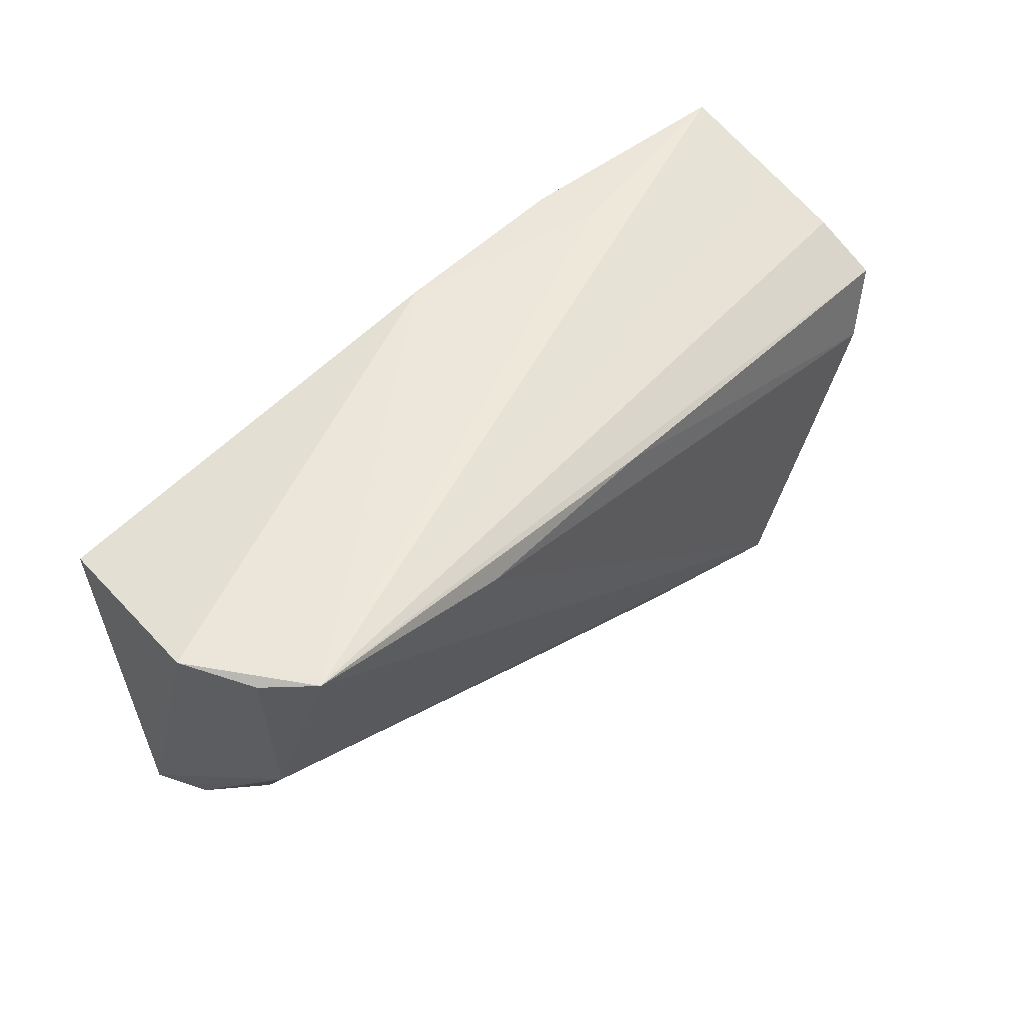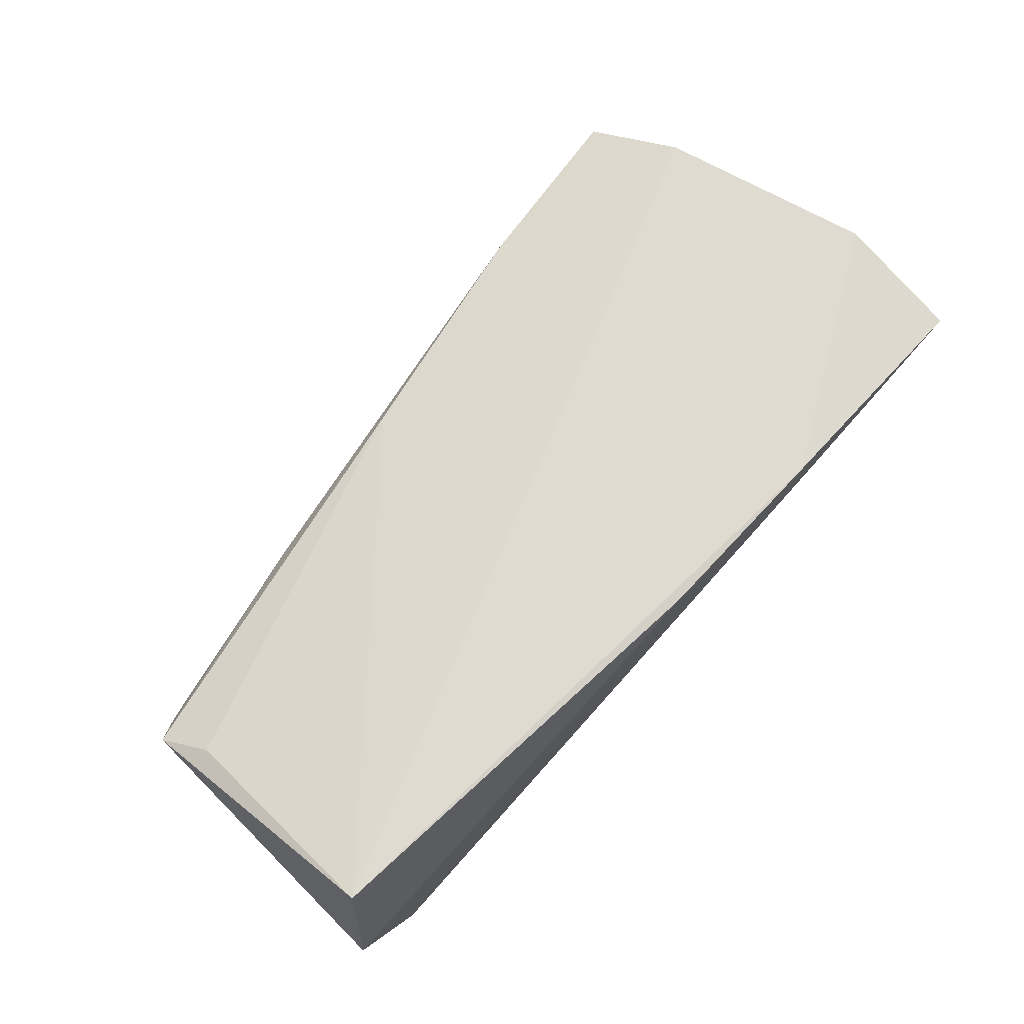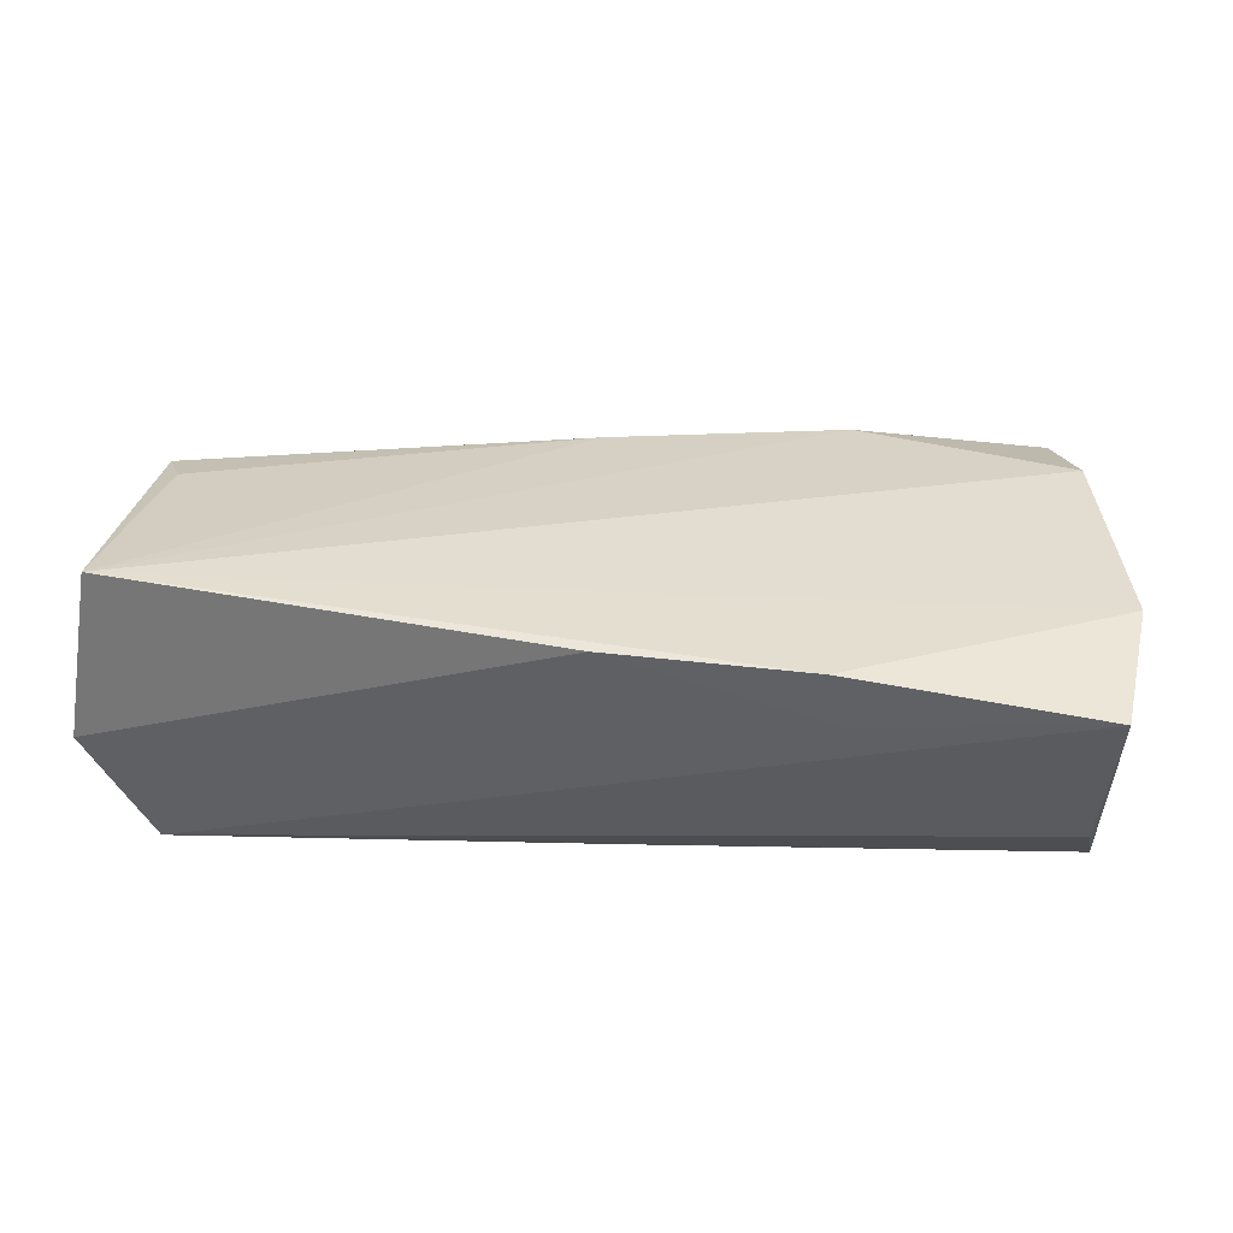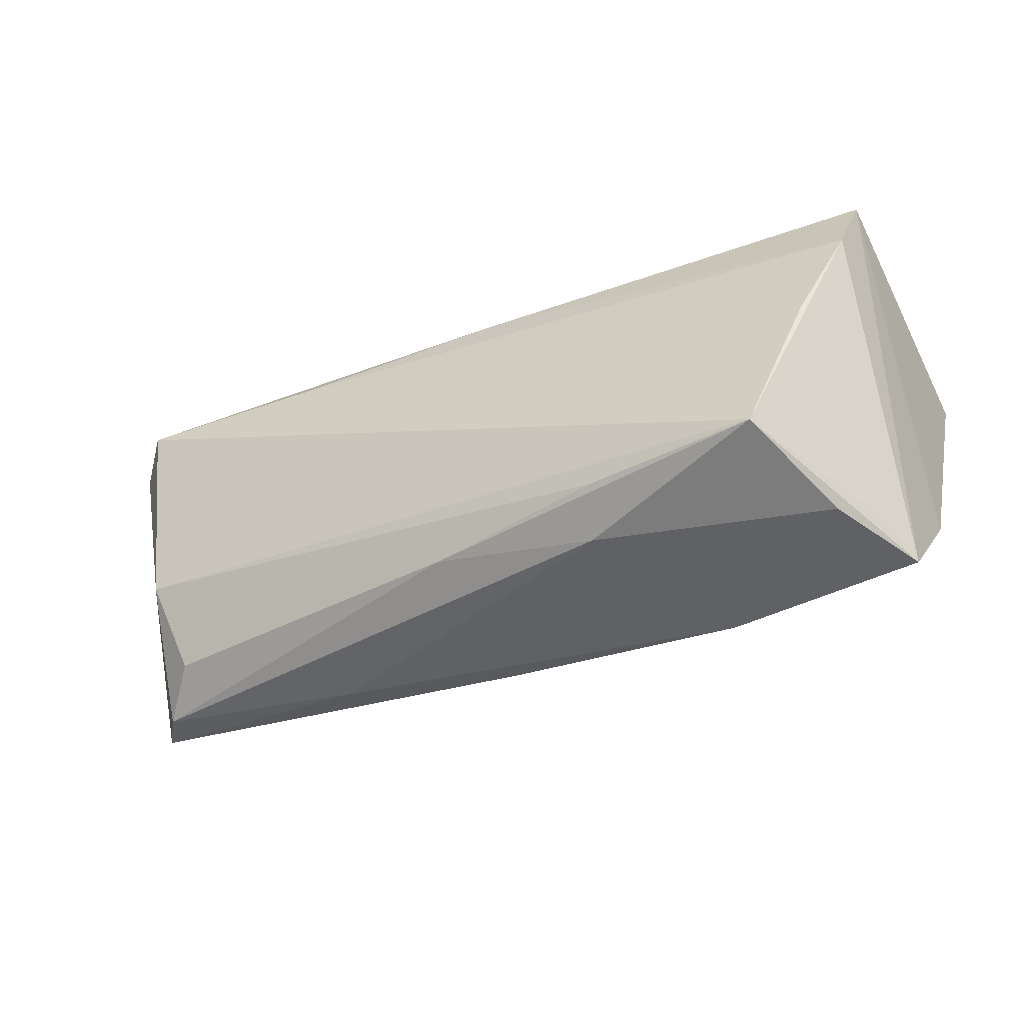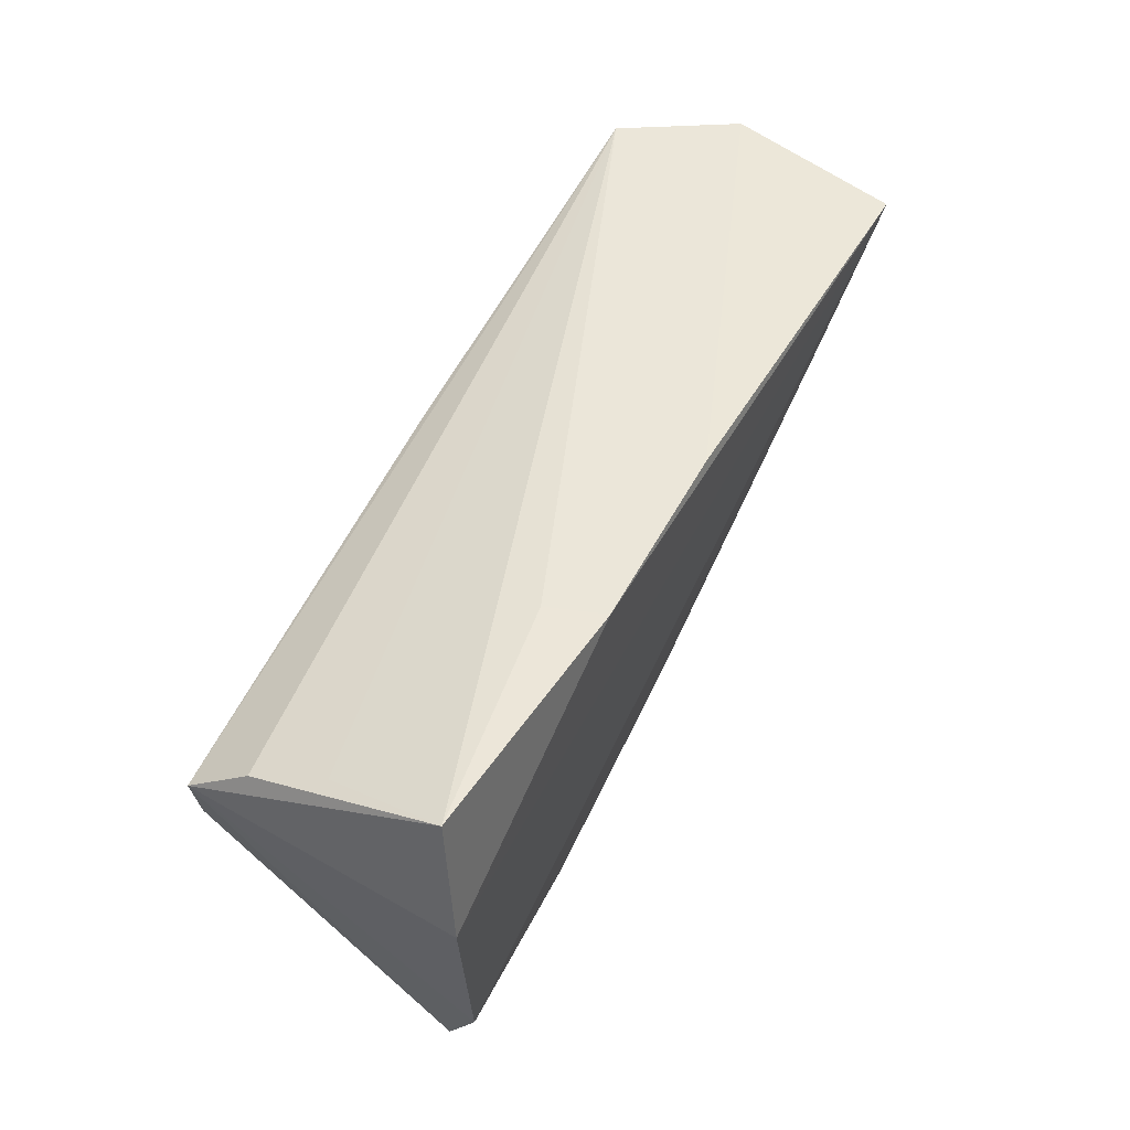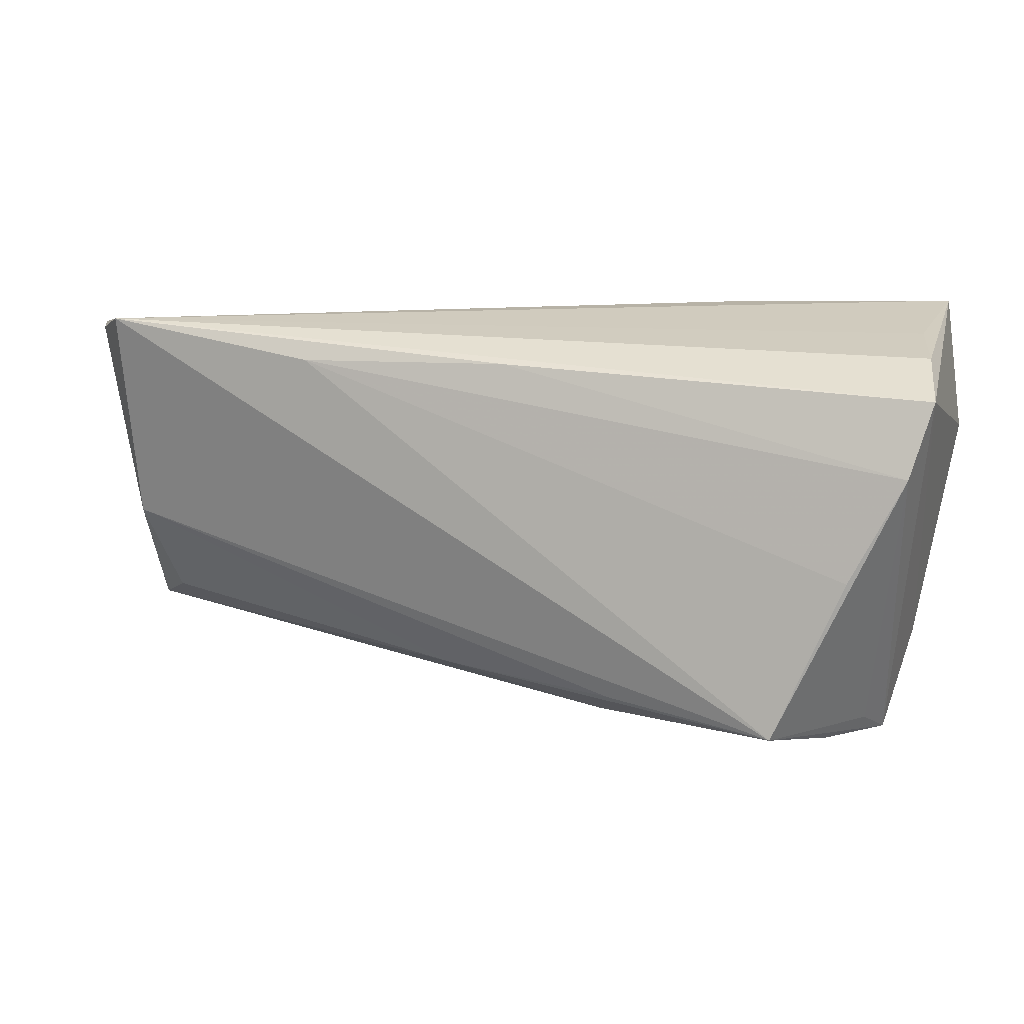
<metadata>
{"format":"obj","ext":"obj","renderer":"f3d","projection":"perspective","resolution":1024,"background":"white","views":[{"elev":48.4,"azim":132.7,"up":"+Y"},{"elev":71.7,"azim":132.2,"up":"+Z"},{"elev":39.0,"azim":-171.7,"up":"+Z"},{"elev":-56.5,"azim":-155.6,"up":"+Y"},{"elev":49.2,"azim":-63.3,"up":"+Y"},{"elev":5.0,"azim":-164.4,"up":"+Y"}]}
</metadata>
<code>
v -0.02462 0.02471 0.01083
v 0.008712 -0.02442 0.01119
v -0.0341 -0.03092 -0.01717
v -0.01015 -0.0296 -0.008056
v 0.03122 -0.02235 0.006245
v 0.05467 0.02226 -0.01866
v 0.06327 0.02205 -0.004387
v 0.05939 -0.01654 0.005217
v -0.04949 -0.02075 0.01463
v -0.04607 -0.03334 0.008962
v 0.0582 -0.0176 0.003702
v -0.05352 0.02471 0.01486
v 0.02708 0.01672 -0.01935
v 0.05859 -0.009308 0.01106
v 0.0105 -0.02404 -0.00958
v -0.04416 -0.03105 0.00264
v 0.002784 0.0243 0.0176
v -0.05515 0.007719 0.01665
v -0.0223 0.02471 0.01787
v -0.01258 -0.02696 -0.01422
v 0.05979 0.01922 0.01787
v -0.02165 -0.02996 0.01159
v -0.0435 -0.01074 -0.01783
v -0.05076 0.002243 -0.01775
v -0.05268 0.01697 -0.00879
v -0.05374 0.01173 -0.01629
v 0.06152 -0.01532 0.008571
v 0.05548 -0.004385 -0.009698
v -0.03965 -0.03314 -0.00237
v 0.0003249 0.01624 -0.01835
v 0.05917 0.02119 -0.01297
v 0.05278 -0.01555 -0.002955
v -0.05111 0.02015 0.0002368
f 26 12 25
f 26 25 6
f 24 10 26
f 26 10 9
f 1 6 12
f 33 25 12
f 12 6 33
f 33 6 25
f 16 3 10
f 10 24 16
f 16 24 3
f 13 6 3
f 19 1 12
f 21 9 22
f 22 9 10
f 3 24 23
f 23 13 3
f 24 13 23
f 30 24 26
f 30 13 24
f 26 6 30
f 6 13 30
f 18 9 21
f 21 19 18
f 26 9 18
f 18 19 12
f 18 12 26
f 17 21 7
f 17 19 21
f 7 6 17
f 6 1 17
f 1 19 17
f 3 6 28
f 7 21 27
f 27 28 7
f 4 22 10
f 31 6 7
f 7 28 31
f 31 28 6
f 32 28 11
f 11 27 5
f 5 4 11
f 22 4 5
f 14 27 21
f 11 28 8
f 8 27 11
f 28 27 8
f 10 3 29
f 29 4 10
f 3 4 29
f 3 28 20
f 11 4 15
f 15 32 11
f 15 4 3
f 3 20 15
f 28 32 15
f 15 20 28
f 22 5 2
f 2 5 27
f 27 14 2
f 21 22 2
f 2 14 21

</code>
